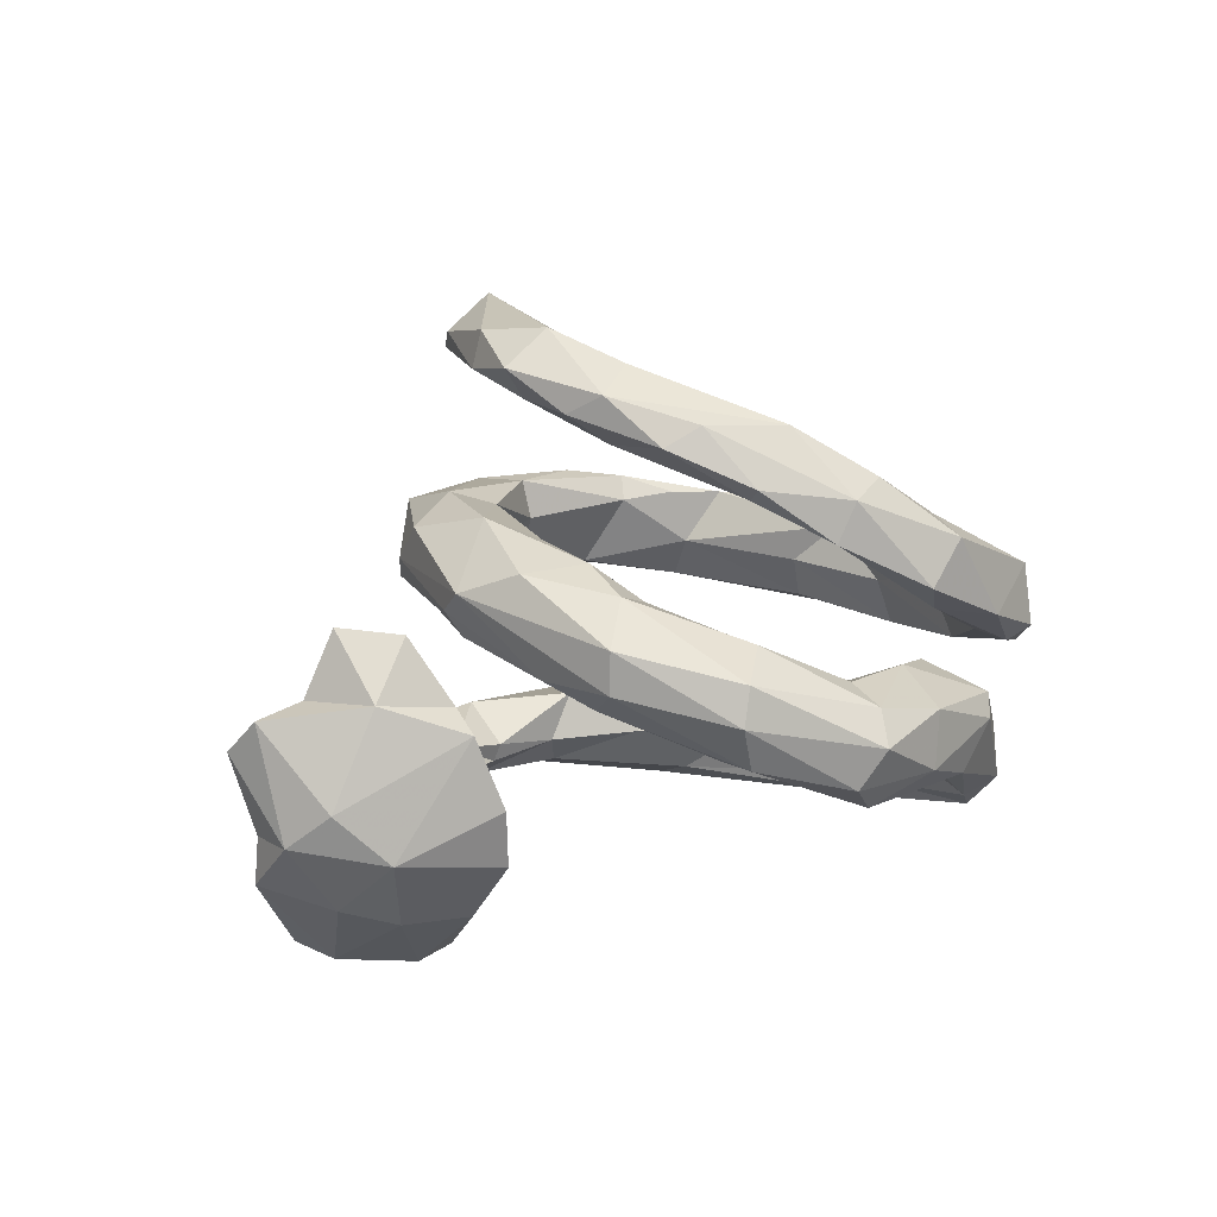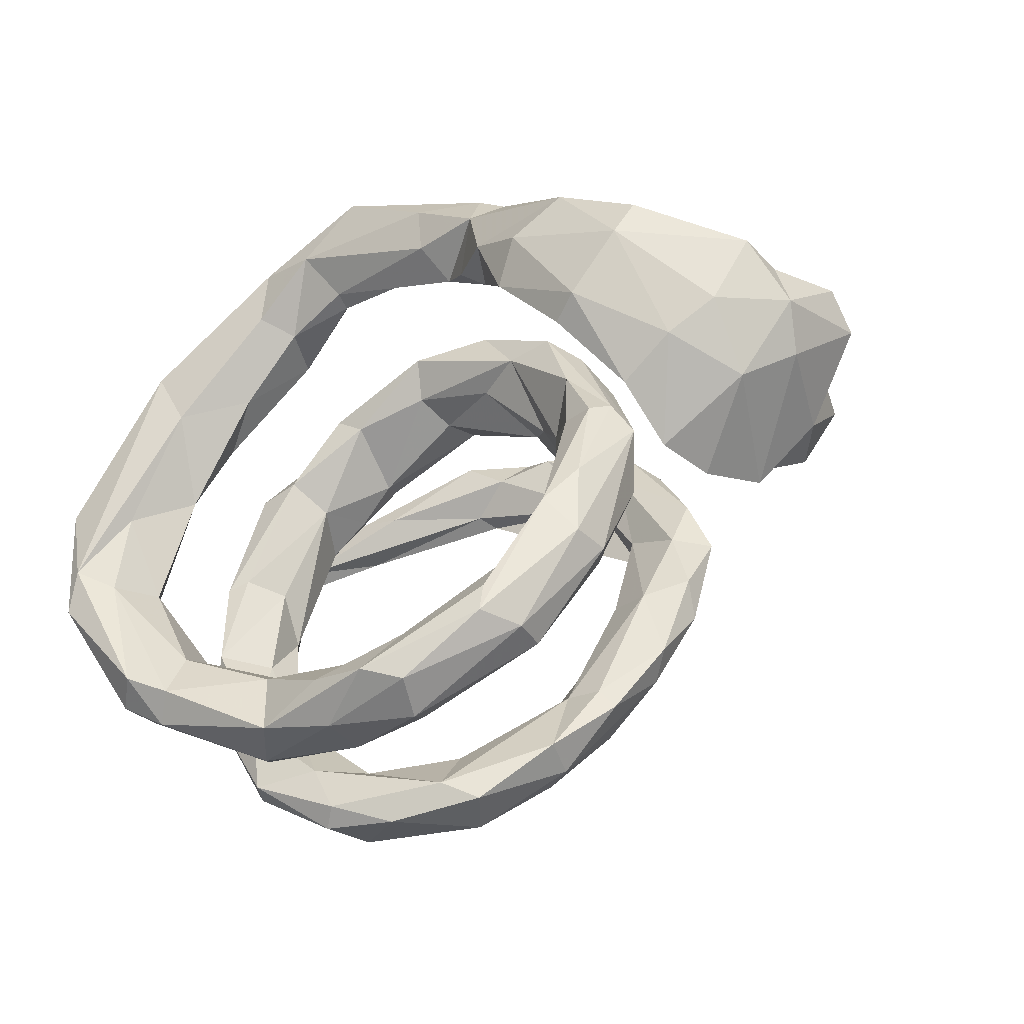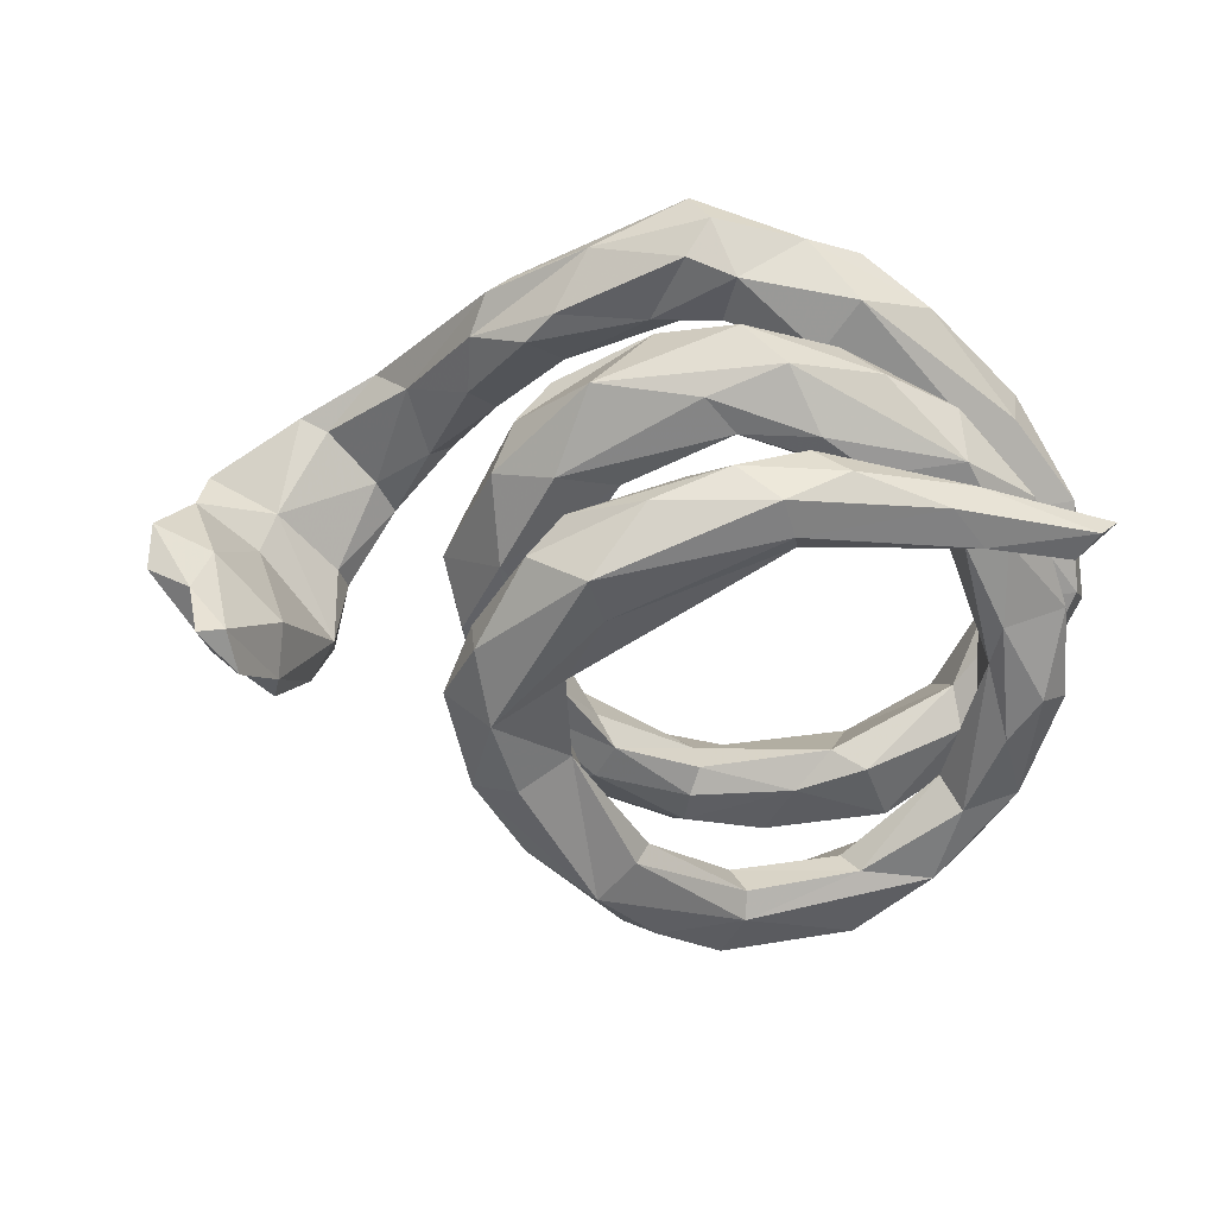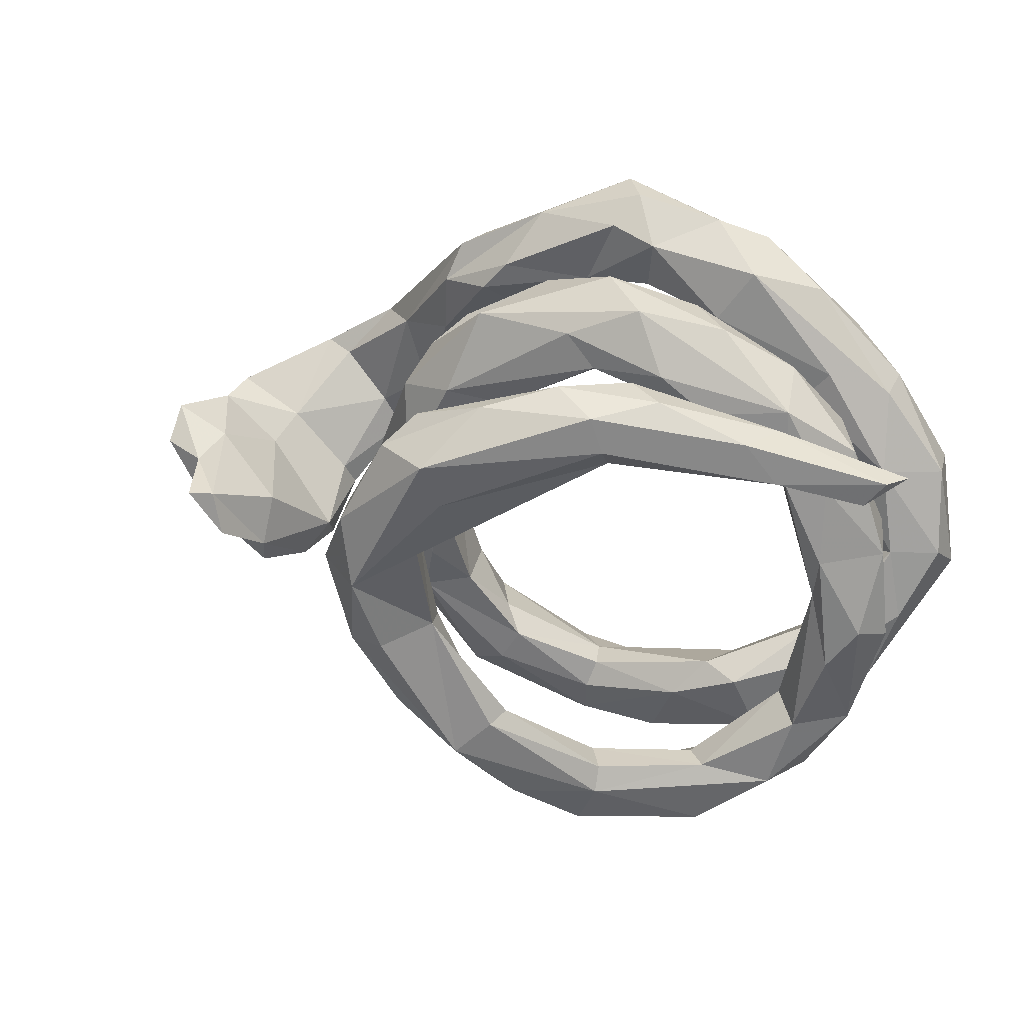
<metadata>
{"format":"obj","ext":"obj","renderer":"f3d","projection":"perspective","resolution":1024,"background":"white","views":[{"elev":14.5,"azim":-49.6,"up":"+Z"},{"elev":-37.4,"azim":-139.4,"up":"+Y"},{"elev":29.1,"azim":9.9,"up":"+Y"},{"elev":26.7,"azim":24.9,"up":"+Y"}]}
</metadata>
<code>
v -0.2323 0.3098 -0.316
v -0.1096 -0.2795 0.06096
v 0.5648 -0.09485 0.1051
v 0.1598 0.4655 0.1654
v -0.6296 -0.2384 -0.1277
v 0.2317 -0.3189 -0.05576
v -0.7643 -0.06148 0.1771
v -0.04724 0.464 -0.2234
v 0.588 0.2184 0.2302
v -0.2652 -0.1646 0.141
v 0.4204 -0.2431 -0.1723
v -0.5961 -0.02855 -0.3224
v 0.3031 -0.4118 0.149
v -0.2351 -0.07606 0.1741
v 0.1307 -0.4155 0.2298
v 0.09224 0.4496 0.02299
v -0.329 -0.1952 0.003358
v -0.02407 -0.2858 0.3697
v 0.1025 -0.4992 -0.1553
v -0.7009 -0.1404 0.1667
v 0.3496 0.1981 -0.3577
v 0.2711 -0.517 0.02456
v 0.4535 0.03777 0.03802
v 0.3147 -0.4285 0.01919
v -0.2496 0.2585 -0.2568
v 0.2094 0.403 0.3173
v -0.2146 -0.3733 0.02959
v -0.1947 0.1498 0.1124
v 0.2202 0.4455 -0.3328
v 0.0402 0.3735 0.3727
v -0.5298 0.1638 -0.3028
v -0.8048 -0.03921 0.0756
v -0.8537 0.01951 -0.1983
v -0.05582 -0.3742 -0.1456
v 0.5556 -0.2263 -0.219
v 0.3259 -0.4528 -0.08469
v -0.6191 -0.07007 -0.364
v 0.6215 0.2596 0.2208
v 0.4243 0.3186 0.1417
v -0.6675 -0.1183 0.02695
v -0.3326 -0.06096 0.0046
v -0.8002 -0.09255 -0.2261
v 0.253 0.2363 -0.2751
v -0.2317 -0.3769 -0.03513
v -0.8542 0.01007 -0.1223
v -0.0304 0.3427 0.09578
v 0.001731 -0.4473 0.3231
v -0.1621 -0.3435 0.3133
v -0.2038 -0.134 0.02762
v -0.1068 0.3443 -0.2426
v -0.201 -0.3679 -0.1098
v -0.4999 0.0342 -0.3239
v 0.37 0.3139 0.257
v 0.4028 0.3626 0.05287
v 0.08175 0.4948 0.1051
v 0.1476 0.4517 -0.3452
v -0.3746 0.1444 -0.2981
v -0.08019 0.2635 0.1949
v -0.354 0.3044 -0.3187
v 0.5602 0.0739 -0.0134
v 0.009086 0.3437 -0.2629
v -0.06816 -0.4725 -0.1526
v 0.0177 -0.3567 -0.0245
v -0.2549 0.365 -0.191
v 0.5113 -0.3527 -0.2063
v 0.3811 0.2847 -0.3923
v -0.07874 -0.3388 0.4002
v -0.3289 0.1066 0.0438
v -0.01144 -0.2748 0.3298
v 0.5148 -0.1315 -0.06005
v -0.236 -0.2202 0.3716
v 0.001337 0.3534 -0.2935
v 0.3986 0.06785 -0.2607
v -0.2993 0.3146 -0.1856
v 0.5247 0.2352 0.06979
v -0.3377 0.3898 -0.274
v 0.293 0.305 0.1807
v -0.1026 0.2844 0.4281
v -0.01539 0.5137 -0.2717
v 0.3511 0.237 0.1512
v -0.7529 -0.07828 -0.1328
v 0.5514 -0.2293 -0.03241
v 0.4623 -0.1363 0.02681
v 0.4947 -0.1323 -0.3517
v -0.06431 0.2907 0.5446
v -0.05825 0.5219 -0.3297
v 0.2145 0.3658 0.1947
v -0.009612 -0.4513 -0.1988
v 0.1856 0.3797 0.4307
v -0.4091 0.1944 -0.2398
v 0.04545 0.4356 -0.3447
v 0.4597 0.2618 0.3005
v 0.4866 0.1993 -0.2775
v 0.1314 -0.4601 0.247
v -0.8843 0.0334 0.004666
v 0.3017 -0.5422 0.04808
v 0.1392 0.3497 0.3385
v -0.1294 0.2267 0.1555
v 0.4402 -0.3055 -0.1353
v -0.0493 0.2085 0.5062
v -0.679 0.06104 -0.3252
v 0.3388 0.3717 -0.3017
v -0.1277 0.1107 0.4312
v -0.5705 -0.09202 -0.3443
v -0.1234 -0.07744 0.374
v 0.249 0.3544 0.02507
v -0.1206 0.3571 0.06591
v -0.6867 -0.2549 0.03951
v -0.1411 -0.3313 0.06958
v -0.3695 0.08214 0.1257
v -0.2692 0.1109 0.0501
v 0.4774 -0.03589 0.1061
v 0.4271 0.1873 0.146
v 0.2161 0.3017 0.3583
v 0.2234 0.4452 0.05024
v 0.08313 -0.5005 0.1113
v -0.6692 -0.204 0.06717
v 0.4421 0.3324 0.2478
v 0.5234 0.03516 -0.04882
v 0.03709 0.44 -0.2101
v 0.4867 0.05017 -0.03309
v -0.2663 0.2222 0.0581
v 0.1368 0.4811 -0.2881
v 0.1309 0.3306 -0.2811
v 0.2026 0.2905 0.3964
v -0.1622 0.292 0.4912
v 0.2664 -0.4118 0.1119
v -0.1417 -0.3134 0.2905
v -0.4189 0.1551 -0.3701
v 0.1809 -0.5536 0.09019
v -0.07431 -0.3037 0.2844
v -0.3332 -0.019 0.1665
v -0.05718 -0.4489 0.2957
v -0.1135 -0.07439 0.4154
v -0.6017 0.155 -0.3691
v -0.1808 -0.1025 0.4814
v -0.1721 0.2843 0.229
v 0.547 -0.09983 -0.401
v -0.7185 -0.05981 0.1631
v 0.1722 0.3636 -0.3333
v 0.1034 -0.4238 -0.194
v 0.2718 0.3928 0.3519
v -0.29 0.04862 0.472
v -0.08091 -0.4314 0.2291
v 0.4561 -0.3116 0.101
v 0.3396 0.185 -0.2296
v -0.2494 0.1544 0.4546
v 0.541 -0.3037 0.04177
v -0.8438 -0.1313 -0.06455
v 0.4219 -0.4181 -0.2625
v 0.1239 -0.4904 -0.06142
v 0.003012 0.3771 0.4571
v -0.1864 -0.1468 0.1148
v 0.424 -0.4401 -0.01988
v 0.4621 -0.432 0.02975
v 0.5986 -0.1156 0.04557
v -0.775 -0.1522 0.0825
v 0.4959 -0.3673 -0.2895
v -0.7276 -0.1453 -0.255
v -0.2759 0.2635 0.189
v -0.2103 0.04725 0.1904
v 0.4143 -0.2728 0.06211
v -0.2532 0.3209 0.1247
v -0.786 -0.1924 -0.14
v 0.000511 -0.3537 -0.07689
v 0.5727 0.03638 -0.4051
v 0.501 0.06073 -0.2308
v -0.7401 -0.04255 -0.2046
v -0.2327 0.1506 0.5149
v -0.6402 -0.2737 -0.1617
v -0.7299 0.07727 -0.3363
v -0.2331 0.007887 0.06397
v 0.427 -0.3154 -0.0377
v 0.2968 0.3869 0.008798
v -0.6462 -0.1558 -0.2296
v -0.03514 -0.5039 -0.08643
v -0.6575 -0.2865 -0.07075
v 0.114 0.3814 0.06079
v -0.3231 0.1938 -0.3059
v 0.1782 -0.3822 -0.02009
v 0.1121 0.4082 0.3931
v 0.2949 0.4342 0.1103
v 0.4125 0.3322 0.3233
v 0.4692 -0.1193 -0.2655
v -0.00786 -0.4687 -0.03349
v 0.4671 0.008709 -0.354
v 0.2957 -0.5298 0.149
v -0.2047 -0.3157 -0.1042
v -0.1265 0.4233 0.1898
v -0.6363 -0.1991 -0.2552
v -0.1145 0.3427 0.4553
v 0.09906 0.349 0.1288
v -0.2585 -0.1229 0.4443
v -0.287 -0.1315 -0.04032
v 0.2932 -0.3424 -0.04238
v -0.8804 -0.02213 0.0594
v 0.4733 0.2505 -0.01836
v -0.7043 0.01946 -0.3575
v 0.1726 0.3239 -0.2009
v 0.2758 0.2851 0.1416
v -0.1456 -0.2371 0.03113
v -0.2038 -0.09168 0.3571
v 0.5931 0.05092 -0.3008
v 0.004797 -0.4028 -0.007354
v 0.5298 -0.09448 -0.2186
v 0.3988 0.2656 -0.01156
v -0.2086 0.0323 0.527
v 0.09619 -0.4163 0.1763
v -0.2043 0.3686 0.07861
v 0.381 -0.38 -0.2944
v 0.6439 0.2536 0.171
v -0.05059 0.4545 0.06783
v 0.4929 0.1803 0.1222
v -0.2585 0.1245 0.2222
v -0.2091 0.4559 -0.2571
v -0.378 0.369 -0.2535
v 0.2335 0.4122 -0.219
v 0.382 -0.2927 -0.2544
v 0.4948 0.04355 0.135
v -0.4004 0.2999 -0.2276
v 0.2458 -0.3539 -0.1764
v 0.3841 0.2348 -0.2338
v 0.03088 -0.5314 0.1564
v -0.3475 0.1298 0.08687
v 0.5726 -0.1731 -0.3899
v 0.6219 -0.1421 -0.3272
v -0.1973 -0.2464 -0.05842
v 0.4177 -0.4399 0.1086
v 0.568 0.2357 0.203
v 0.04379 0.4178 0.2
v -0.04204 0.2423 0.4346
v 0.483 0.2065 -0.3573
v 0.2238 -0.474 -0.1954
v 0.2953 -0.4775 -0.1187
v -0.232 0.3942 -0.326
v -0.5176 0.09711 -0.3919
v 0.2029 0.3184 0.4217
v 0.4448 -0.3458 -0.3333
v 0.09114 0.361 0.1956
v -0.8754 -0.06906 -0.1182
v 0.09082 -0.5392 0.2277
v -0.3292 -0.1974 0.07531
v -0.2359 0.05918 0.4162
v -0.7831 -0.009048 0.007076
v -0.1106 0.0891 0.4726
v 0.3717 0.2201 0.05985
v -0.1886 -0.2574 0.4052
v 0.5141 -0.1626 0.12
v -0.2736 -0.05991 0.4101
v -0.4702 0.02842 -0.3722
v 0.61 -0.09824 -0.2619
v 0.5859 0.04856 0.06172
f 155 228 187
f 85 169 207
f 100 85 207
f 245 231 125
f 134 245 207
f 245 100 207
f 228 13 94
f 94 13 15
f 223 241 133
f 116 223 144
f 144 223 133
f 187 228 94
f 223 130 241
f 130 187 241
f 96 155 187
f 96 187 130
f 136 134 207
f 207 193 136
f 134 136 67
f 18 134 67
f 193 247 67
f 136 193 67
f 193 71 247
f 69 134 18
f 71 48 247
f 247 48 133
f 67 247 133
f 94 15 18
f 67 94 18
f 133 47 67
f 48 144 133
f 94 67 47
f 241 94 47
f 133 241 47
f 241 187 94
f 8 50 120
f 50 61 120
f 123 217 102
f 102 29 123
f 215 216 220
f 8 215 64
f 215 220 64
f 50 8 64
f 79 215 8
f 79 8 120
f 123 79 120
f 135 236 198
f 236 129 250
f 135 171 101
f 135 198 171
f 31 135 101
f 135 129 236
f 135 59 129
f 216 135 31
f 59 135 216
f 235 1 59
f 1 91 72
f 59 216 76
f 235 59 76
f 1 235 91
f 235 86 91
f 91 56 140
f 56 123 29
f 86 76 215
f 86 235 76
f 79 86 215
f 86 79 123
f 56 86 123
f 91 86 56
f 95 244 45
f 81 45 244
f 138 166 225
f 166 226 225
f 186 138 84
f 215 76 216
f 93 167 203
f 164 42 159
f 222 146 167
f 203 232 93
f 33 42 240
f 168 45 81
f 146 43 73
f 167 93 222
f 240 95 45
f 199 43 146
f 199 146 222
f 217 199 222
f 232 203 166
f 230 239 87
f 150 36 234
f 26 97 181
f 23 83 112
f 201 49 153
f 2 201 153
f 2 153 10
f 2 10 109
f 242 27 10
f 70 173 83
f 165 201 2
f 109 10 27
f 242 44 27
f 165 2 63
f 63 2 204
f 204 2 109
f 173 70 82
f 82 155 154
f 195 6 180
f 6 165 63
f 6 63 180
f 63 204 180
f 180 204 185
f 27 185 109
f 185 204 109
f 44 176 27
f 176 185 27
f 154 173 82
f 36 99 195
f 36 195 180
f 151 36 180
f 180 185 151
f 185 176 151
f 234 36 151
f 151 19 234
f 176 19 151
f 26 181 142
f 142 181 89
f 183 142 89
f 97 30 181
f 19 88 233
f 88 141 233
f 141 221 233
f 221 210 233
f 210 150 233
f 150 158 65
f 188 88 51
f 88 188 34
f 141 88 34
f 226 35 65
f 35 205 99
f 205 11 99
f 177 5 117
f 17 51 44
f 194 51 17
f 194 188 51
f 194 227 188
f 40 117 5
f 41 194 17
f 227 194 49
f 194 172 49
f 196 149 157
f 4 230 87
f 226 65 158
f 184 218 11
f 125 237 100
f 100 237 85
f 130 22 96
f 96 154 155
f 116 130 223
f 116 22 130
f 24 116 127
f 24 22 116
f 131 208 116
f 208 127 116
f 162 24 127
f 145 13 228
f 162 127 13
f 148 145 228
f 145 162 13
f 148 248 145
f 202 103 105
f 202 243 103
f 243 78 103
f 147 169 126
f 147 78 243
f 191 78 147
f 103 78 231
f 78 30 231
f 231 114 125
f 97 114 231
f 191 147 126
f 126 169 85
f 152 126 85
f 191 126 152
f 237 89 85
f 152 85 89
f 237 183 89
f 155 148 228
f 217 123 120
f 217 120 199
f 120 61 199
f 50 64 74
f 64 220 74
f 220 90 74
f 124 43 199
f 61 124 199
f 57 25 74
f 90 57 74
f 102 217 93
f 93 217 222
f 124 140 43
f 198 33 171
f 171 33 168
f 168 33 45
f 45 33 240
f 232 102 93
f 12 101 168
f 33 198 42
f 43 21 73
f 175 12 168
f 198 159 42
f 166 66 232
f 21 66 138
f 21 138 186
f 21 186 73
f 104 12 175
f 37 104 190
f 190 104 175
f 159 37 190
f 66 166 138
f 238 225 158
f 158 225 226
f 35 226 251
f 205 184 11
f 35 251 205
f 170 5 177
f 108 164 177
f 149 164 108
f 149 108 157
f 5 81 40
f 196 240 149
f 40 81 244
f 95 196 32
f 244 95 32
f 95 240 196
f 197 206 54
f 122 111 68
f 111 122 28
f 174 206 106
f 206 174 54
f 209 122 224
f 122 107 28
f 209 107 122
f 107 178 46
f 46 178 192
f 178 16 106
f 174 16 115
f 106 16 174
f 174 115 54
f 164 170 177
f 131 116 144
f 13 208 15
f 127 208 13
f 128 144 48
f 144 128 131
f 208 131 69
f 15 69 18
f 208 69 15
f 71 128 48
f 69 131 134
f 202 128 71
f 202 131 128
f 131 105 134
f 202 105 131
f 249 71 193
f 249 202 71
f 143 249 193
f 243 202 249
f 105 103 134
f 143 193 207
f 243 249 143
f 147 243 143
f 103 245 134
f 169 143 207
f 147 143 169
f 245 125 100
f 103 231 245
f 194 111 172
f 206 119 121
f 26 53 97
f 83 173 162
f 173 154 24
f 30 191 181
f 181 191 152
f 191 30 78
f 118 142 183
f 53 114 97
f 30 97 231
f 38 183 92
f 92 183 237
f 114 92 125
f 125 92 237
f 9 38 92
f 229 9 92
f 114 53 229
f 114 229 92
f 229 211 9
f 9 211 38
f 219 248 3
f 83 162 112
f 219 112 248
f 248 112 145
f 112 162 145
f 82 156 148
f 148 156 3
f 248 148 3
f 82 148 155
f 162 173 24
f 22 24 154
f 22 154 96
f 181 152 89
f 196 157 32
f 139 32 7
f 244 139 40
f 244 32 139
f 224 41 110
f 68 41 224
f 194 41 68
f 111 194 68
f 246 206 121
f 119 197 60
f 197 119 206
f 106 206 246
f 197 54 75
f 163 224 110
f 28 107 98
f 106 200 178
f 106 246 200
f 75 54 39
f 163 110 160
f 98 46 58
f 107 46 98
f 46 192 58
f 192 178 200
f 54 182 39
f 163 160 189
f 39 182 4
f 4 189 230
f 4 55 189
f 182 55 4
f 238 150 210
f 238 158 150
f 210 221 218
f 224 122 68
f 163 209 224
f 54 115 182
f 37 250 104
f 37 236 250
f 250 52 104
f 198 37 159
f 52 12 104
f 198 236 37
f 250 57 52
f 101 171 168
f 31 12 52
f 31 101 12
f 129 57 250
f 129 179 57
f 90 31 52
f 52 57 90
f 179 25 57
f 129 59 179
f 140 21 43
f 56 66 21
f 56 21 140
f 66 102 232
f 220 31 90
f 59 25 179
f 59 1 25
f 1 72 25
f 72 50 25
f 72 124 61
f 72 91 124
f 91 140 124
f 56 29 66
f 66 29 102
f 216 31 220
f 50 72 61
f 156 252 3
f 60 252 156
f 10 153 14
f 108 177 117
f 188 227 34
f 218 221 11
f 141 34 165
f 51 88 62
f 117 157 108
f 60 156 82
f 121 119 70
f 70 119 82
f 82 119 60
f 121 70 23
f 23 70 83
f 227 49 201
f 17 44 242
f 34 227 165
f 227 201 165
f 11 195 99
f 11 221 6
f 11 6 195
f 221 165 6
f 65 35 99
f 36 65 99
f 221 141 165
f 51 62 44
f 44 62 176
f 150 65 36
f 233 150 234
f 19 233 234
f 62 88 19
f 62 19 176
f 132 10 14
f 153 161 14
f 3 252 219
f 252 213 219
f 7 20 139
f 117 139 20
f 219 113 112
f 113 246 112
f 23 112 246
f 113 219 213
f 214 132 14
f 161 214 14
f 80 246 113
f 58 214 161
f 77 80 113
f 39 77 113
f 38 118 183
f 53 118 229
f 211 118 38
f 229 118 211
f 118 26 142
f 26 118 53
f 132 242 10
f 172 161 153
f 75 213 252
f 213 39 113
f 209 163 212
f 212 107 209
f 16 178 107
f 212 16 107
f 115 16 55
f 212 189 55
f 212 163 189
f 182 115 55
f 210 84 238
f 84 210 218
f 84 138 238
f 138 225 238
f 84 218 184
f 186 84 184
f 226 203 251
f 170 190 5
f 190 170 159
f 190 175 5
f 73 186 184
f 205 73 184
f 167 205 251
f 251 203 167
f 164 159 170
f 175 168 5
f 205 167 73
f 149 240 164
f 168 81 5
f 146 73 167
f 16 212 55
f 166 203 226
f 42 164 240
f 157 117 20
f 110 17 242
f 49 172 153
f 189 160 137
f 60 197 75
f 32 157 7
f 110 41 17
f 239 230 137
f 230 189 137
f 239 137 58
f 39 4 87
f 39 87 77
f 192 200 239
f 239 200 77
f 87 239 77
f 58 192 239
f 58 137 214
f 214 137 160
f 75 39 213
f 77 200 80
f 98 58 161
f 28 98 161
f 160 110 214
f 200 246 80
f 172 111 28
f 172 28 161
f 214 110 132
f 132 110 242
f 117 40 139
f 7 157 20
f 60 75 252
f 246 121 23
f 74 25 50

</code>
